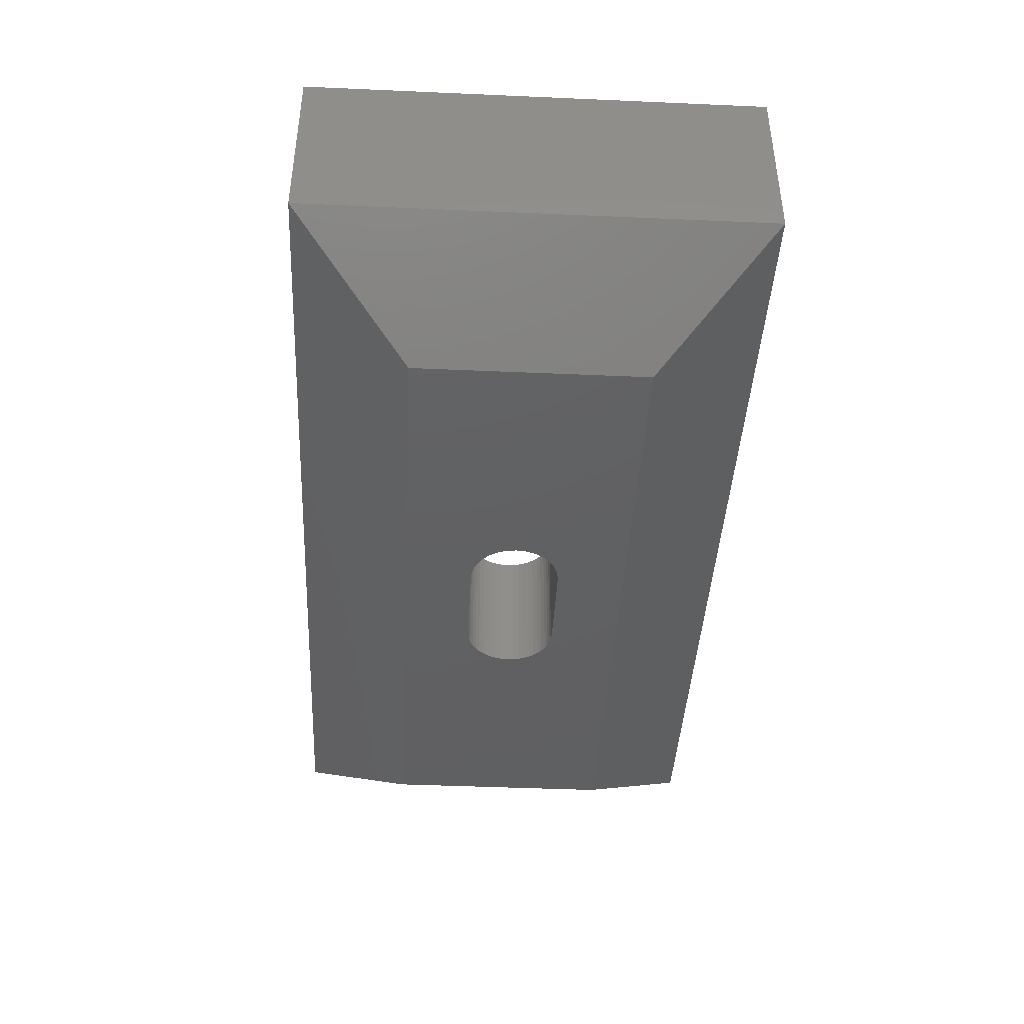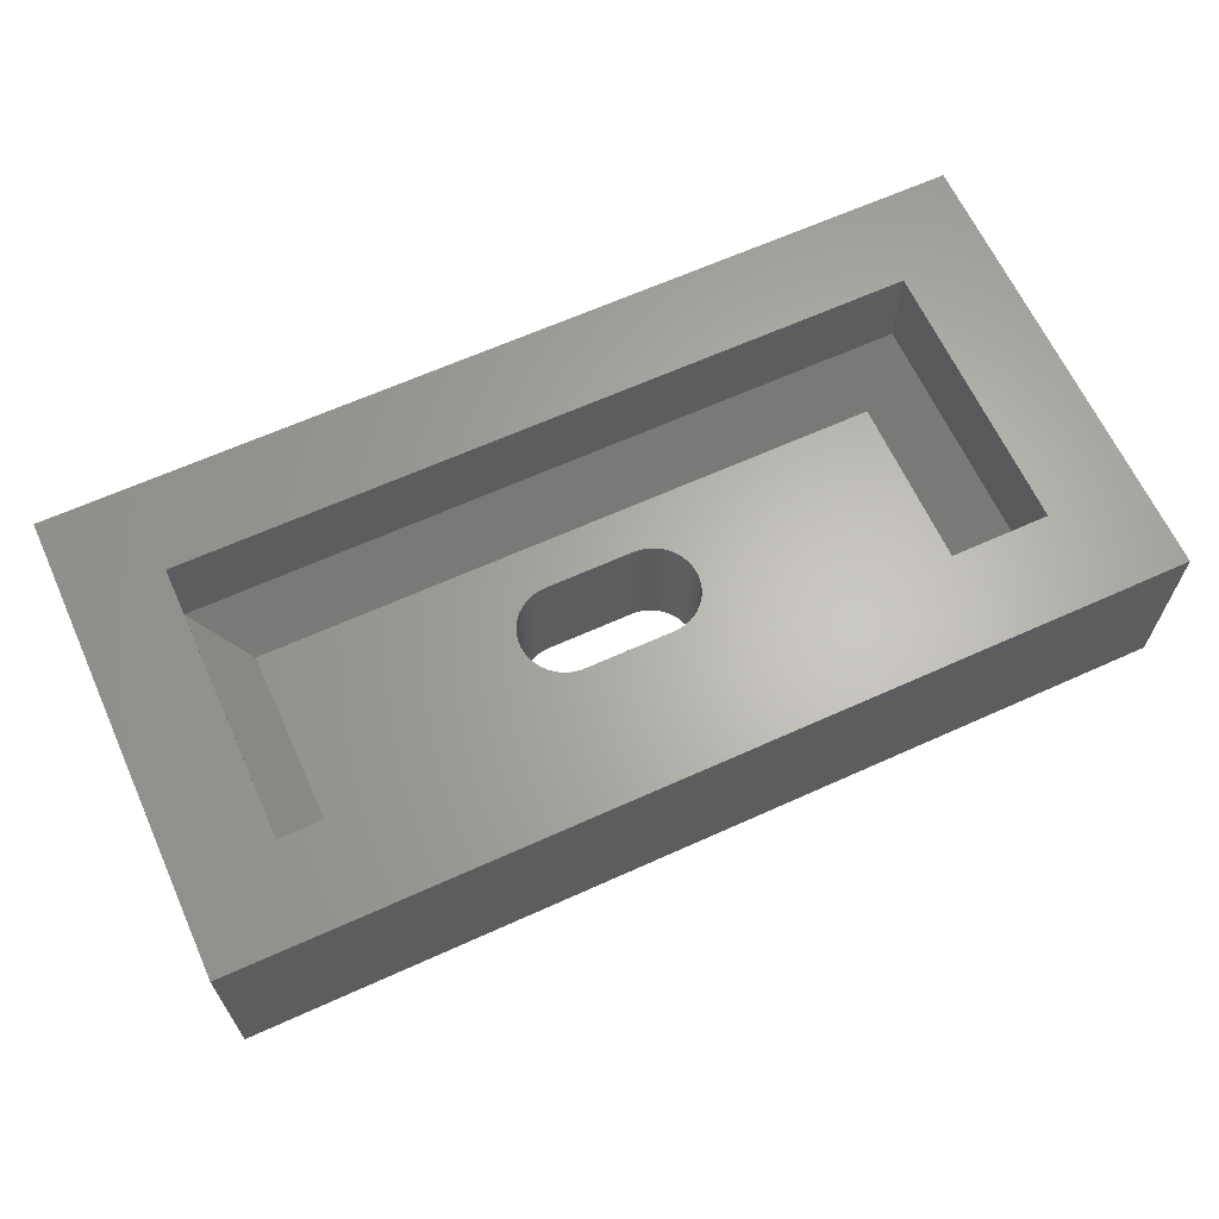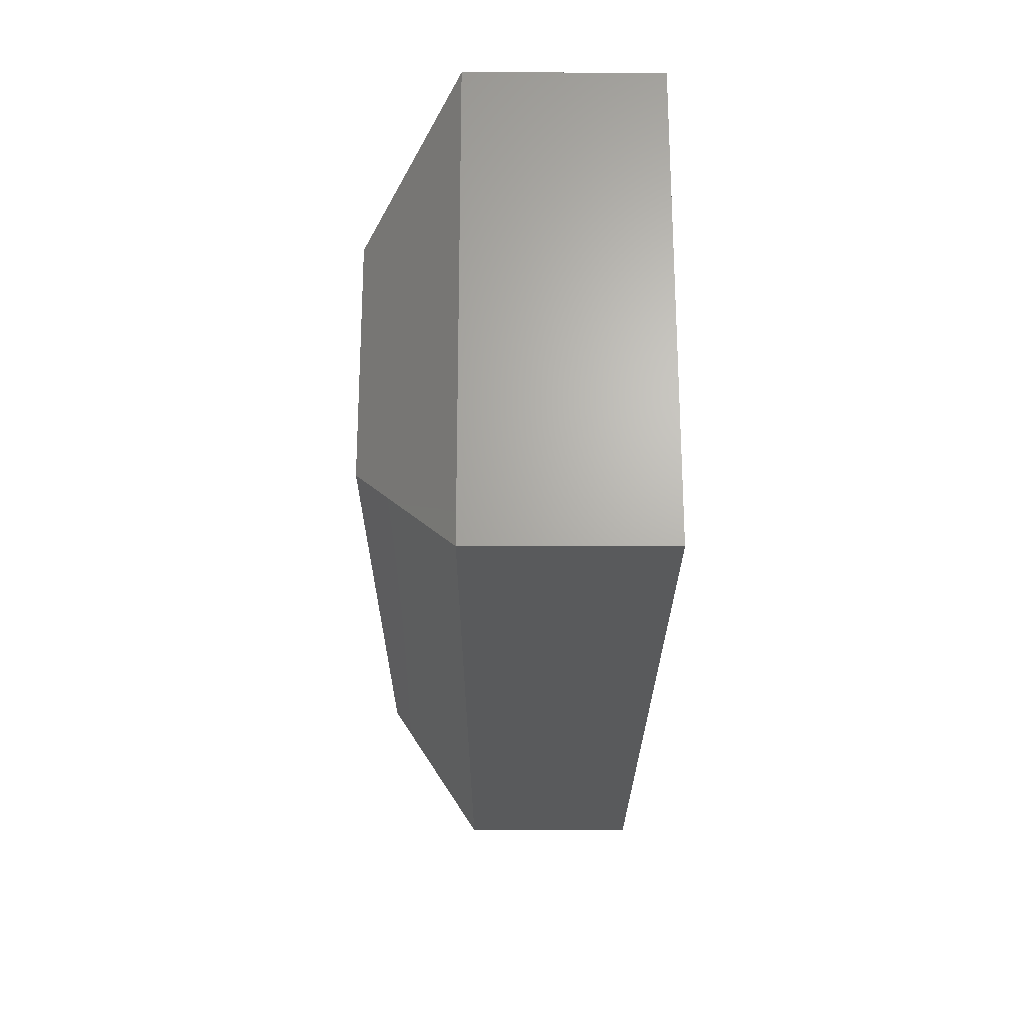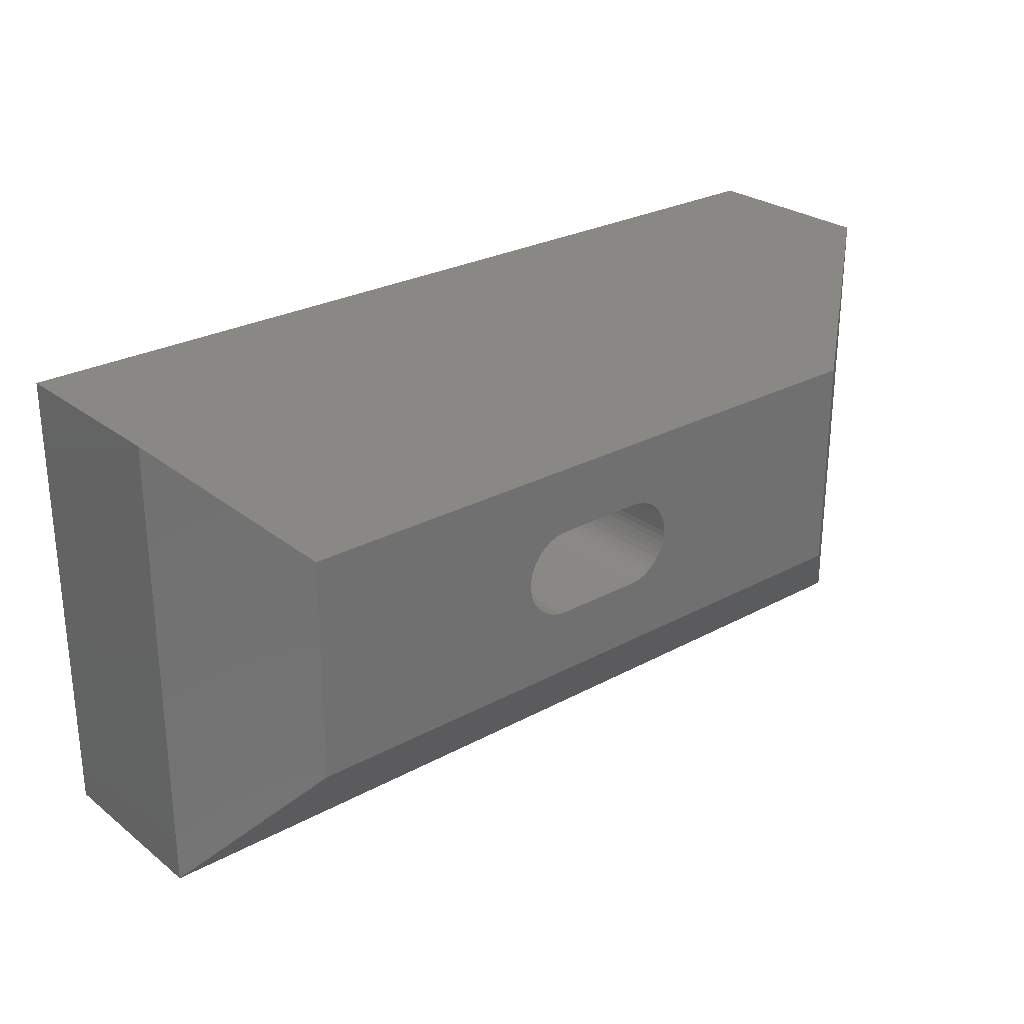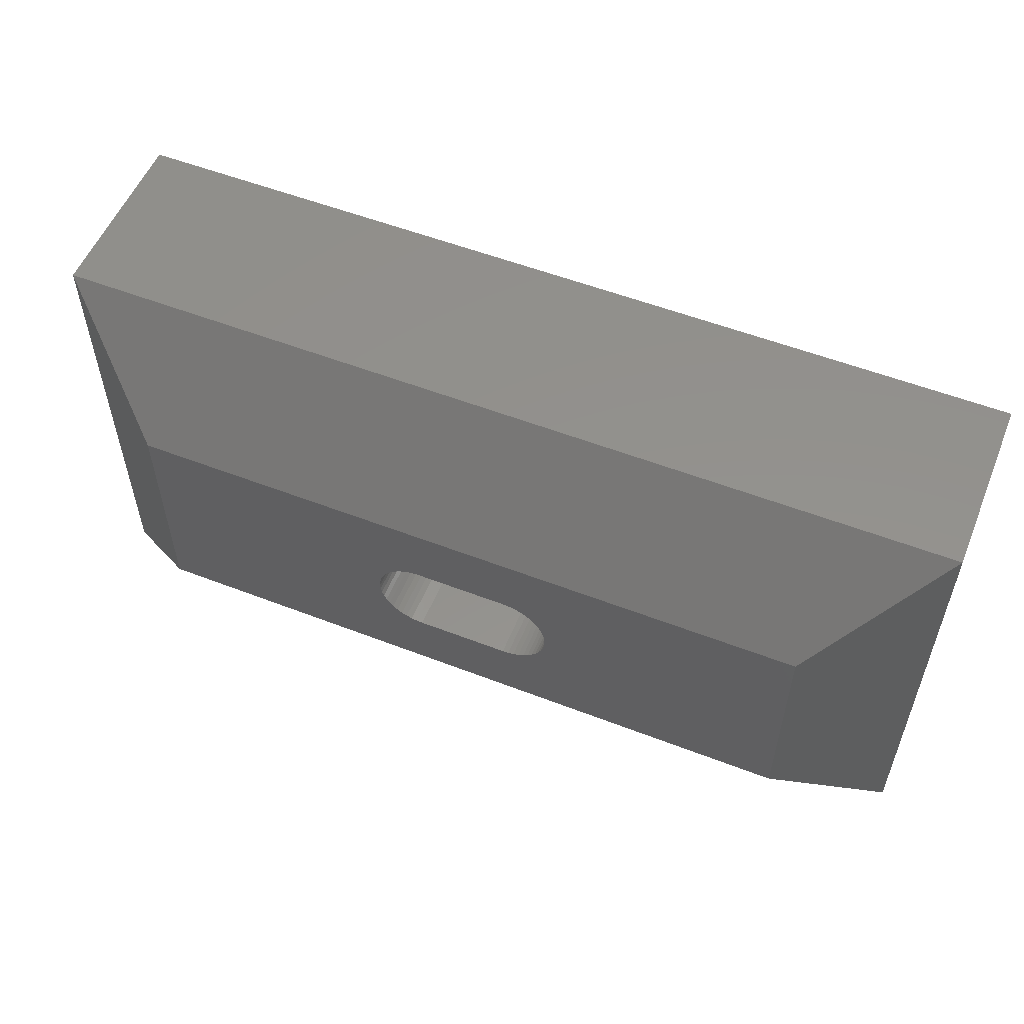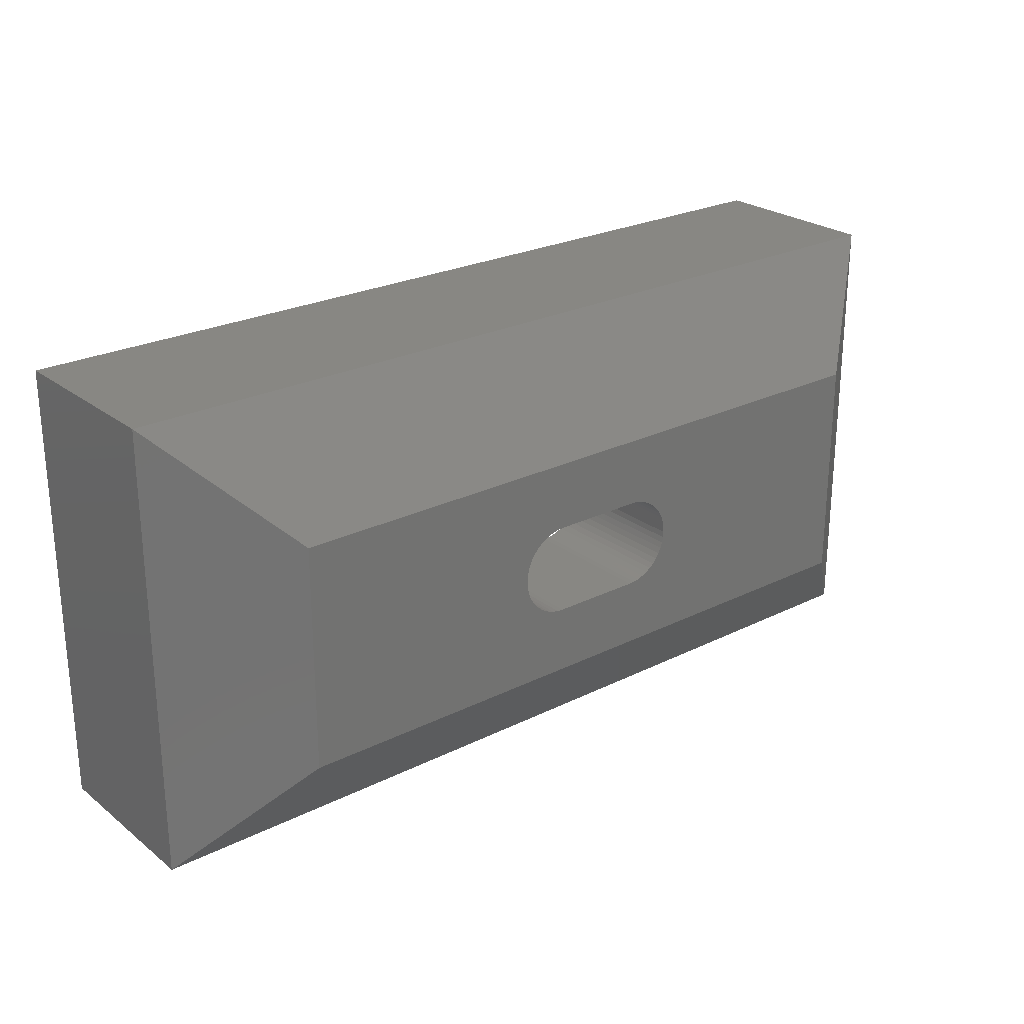
<metadata>
{"format":"stl","ext":"stl","renderer":"f3d","projection":"perspective","resolution":1024,"background":"white","views":[{"elev":-42.4,"azim":87.0,"up":"+Y"},{"elev":64.5,"azim":155.5,"up":"+Y"},{"elev":-23.5,"azim":89.9,"up":"+Z"},{"elev":26.7,"azim":-40.2,"up":"+Z"},{"elev":55.1,"azim":22.2,"up":"+Z"},{"elev":24.9,"azim":-39.0,"up":"+Z"}]}
</metadata>
<code>
# stl→obj: 132 verts, 252 faces
v -6.4 0 -2.4
v 6.4 0 -2.4
v 8 0 -4
v -8 0 -4
v -8 0 4
v -6.4 0 2.4
v 8 0 4
v 6.4 0 2.4
v -6.4 -1.6 2.4
v 6.4 -1.6 2.4
v -6.4 -1.6 -2.4
v 6.4 -1.6 -2.4
v -5.6 -2.4 -1.6
v 5.6 -2.4 -1.6
v -5.6 -2.4 1.6
v 5.6 -2.4 1.6
v -1.6 -2.4 -0.8
v 1.6 -2.4 -0.8
v -1.6 -2.4 0.8
v 1.6 -2.4 0.8
v -0.8 -2.4 0.8
v -0.9044 -2.4 0.7931
v -1.007 -2.4 0.7727
v -1.106 -2.4 0.7391
v -1.2 -2.4 0.6928
v -1.287 -2.4 0.6347
v -1.366 -2.4 0.5657
v -1.435 -2.4 0.487
v -1.493 -2.4 0.4
v -1.539 -2.4 0.3062
v -1.573 -2.4 0.207
v -1.593 -2.4 0.1044
v -1.6 -2.4 0
v -1.593 -2.4 -0.1044
v -1.573 -2.4 -0.207
v -1.539 -2.4 -0.3062
v -1.493 -2.4 -0.4
v -1.435 -2.4 -0.487
v -1.366 -2.4 -0.5657
v -1.287 -2.4 -0.6347
v -1.2 -2.4 -0.6928
v -1.106 -2.4 -0.7391
v -1.007 -2.4 -0.7727
v -0.9044 -2.4 -0.7931
v -0.8 -2.4 -0.8
v 0.9044 -2.4 0.7931
v 0.8 -2.4 0.8
v 1.007 -2.4 0.7727
v 1.106 -2.4 0.7391
v 1.2 -2.4 0.6928
v 1.287 -2.4 0.6347
v 1.366 -2.4 0.5657
v 1.435 -2.4 0.487
v 1.493 -2.4 0.4
v 1.539 -2.4 0.3062
v 1.573 -2.4 0.207
v 1.593 -2.4 0.1044
v 1.6 -2.4 0
v 1.593 -2.4 -0.1044
v 1.573 -2.4 -0.207
v 1.539 -2.4 -0.3062
v 1.493 -2.4 -0.4
v 1.435 -2.4 -0.487
v 1.366 -2.4 -0.5657
v 1.287 -2.4 -0.6347
v 1.2 -2.4 -0.6928
v 1.106 -2.4 -0.7391
v 1.007 -2.4 -0.7727
v 0.9044 -2.4 -0.7931
v 0.8 -2.4 -0.8
v -0.8 -4.8 -0.8
v 0.8 -4.8 -0.8
v -0.8 -4.8 0.8
v -0.9044 -4.8 0.7931
v -1.007 -4.8 0.7727
v -1.106 -4.8 0.7391
v -1.2 -4.8 0.6928
v -1.287 -4.8 0.6347
v -1.366 -4.8 0.5657
v -1.435 -4.8 0.487
v -1.493 -4.8 0.4
v -1.539 -4.8 0.3062
v -1.573 -4.8 0.207
v -1.593 -4.8 0.1044
v -1.6 -4.8 0
v -1.593 -4.8 -0.1044
v -1.573 -4.8 -0.207
v -1.539 -4.8 -0.3062
v -1.493 -4.8 -0.4
v -1.435 -4.8 -0.487
v -1.366 -4.8 -0.5657
v -1.287 -4.8 -0.6347
v -1.2 -4.8 -0.6928
v -1.106 -4.8 -0.7391
v -1.007 -4.8 -0.7727
v -0.9044 -4.8 -0.7931
v 0.8 -4.8 0.8
v 0.9044 -4.8 0.7931
v 1.007 -4.8 0.7727
v 1.106 -4.8 0.7391
v 1.2 -4.8 0.6928
v 1.287 -4.8 0.6347
v 1.366 -4.8 0.5657
v 1.435 -4.8 0.487
v 1.493 -4.8 0.4
v 1.539 -4.8 0.3062
v 1.573 -4.8 0.207
v 1.593 -4.8 0.1044
v 1.6 -4.8 0
v 1.593 -4.8 -0.1044
v 1.573 -4.8 -0.207
v 1.539 -4.8 -0.3062
v 1.493 -4.8 -0.4
v 1.435 -4.8 -0.487
v 1.366 -4.8 -0.5657
v 1.287 -4.8 -0.6347
v 1.2 -4.8 -0.6928
v 1.106 -4.8 -0.7391
v 1.007 -4.8 -0.7727
v 0.9044 -4.8 -0.7931
v -8 -3.2 4
v 8 -3.2 4
v -8 -3.2 -4
v 8 -3.2 -4
v 6 -4.8 -2
v -6 -4.8 -2
v -6 -4.8 2
v 6 -4.8 2
v 1.6 -4.8 -0.8
v -1.6 -4.8 -0.8
v -1.6 -4.8 0.8
v 1.6 -4.8 0.8
f 1 2 3
f 3 4 1
f 4 5 6
f 6 1 4
f 5 7 8
f 8 6 5
f 2 8 7
f 7 3 2
f 9 6 8
f 8 10 9
f 11 1 6
f 6 9 11
f 12 2 1
f 1 11 12
f 10 8 2
f 2 12 10
f 13 14 12
f 12 11 13
f 11 9 15
f 15 13 11
f 9 10 16
f 16 15 9
f 14 16 10
f 10 12 14
f 14 13 17
f 17 18 14
f 19 17 13
f 13 15 19
f 20 19 15
f 15 16 20
f 16 14 18
f 18 20 16
f 19 21 22
f 19 22 23
f 19 23 24
f 19 24 25
f 19 25 26
f 19 26 27
f 19 27 28
f 19 28 29
f 19 29 30
f 19 30 31
f 19 31 32
f 19 32 33
f 17 33 34
f 17 34 35
f 17 35 36
f 17 36 37
f 17 37 38
f 17 38 39
f 17 39 40
f 17 40 41
f 17 41 42
f 17 42 43
f 17 43 44
f 17 44 45
f 20 46 47
f 20 48 46
f 20 49 48
f 20 50 49
f 20 51 50
f 20 52 51
f 20 53 52
f 20 54 53
f 20 55 54
f 20 56 55
f 20 57 56
f 20 58 57
f 18 59 58
f 18 60 59
f 18 61 60
f 18 62 61
f 18 63 62
f 18 64 63
f 18 65 64
f 18 66 65
f 18 67 66
f 18 68 67
f 18 69 68
f 18 70 69
f 45 71 72
f 72 70 45
f 22 21 73
f 73 74 22
f 23 22 74
f 74 75 23
f 24 23 75
f 75 76 24
f 25 24 76
f 76 77 25
f 26 25 77
f 77 78 26
f 27 26 78
f 78 79 27
f 28 27 79
f 79 80 28
f 29 28 80
f 80 81 29
f 30 29 81
f 81 82 30
f 31 30 82
f 82 83 31
f 32 31 83
f 83 84 32
f 33 32 84
f 84 85 33
f 34 33 85
f 85 86 34
f 35 34 86
f 86 87 35
f 36 35 87
f 87 88 36
f 37 36 88
f 88 89 37
f 38 37 89
f 89 90 38
f 39 38 90
f 90 91 39
f 40 39 91
f 91 92 40
f 41 40 92
f 92 93 41
f 42 41 93
f 93 94 42
f 43 42 94
f 94 95 43
f 44 43 95
f 95 96 44
f 45 44 96
f 96 71 45
f 21 97 73
f 97 21 47
f 46 97 47
f 97 46 98
f 48 98 46
f 98 48 99
f 49 99 48
f 99 49 100
f 50 100 49
f 100 50 101
f 51 101 50
f 101 51 102
f 52 102 51
f 102 52 103
f 53 103 52
f 103 53 104
f 54 104 53
f 104 54 105
f 55 105 54
f 105 55 106
f 56 106 55
f 106 56 107
f 57 107 56
f 107 57 108
f 58 108 57
f 108 58 109
f 59 109 58
f 109 59 110
f 60 110 59
f 110 60 111
f 61 111 60
f 111 61 112
f 62 112 61
f 112 62 113
f 63 113 62
f 113 63 114
f 64 114 63
f 114 64 115
f 65 115 64
f 115 65 116
f 66 116 65
f 116 66 117
f 67 117 66
f 117 67 118
f 68 118 67
f 118 68 119
f 69 119 68
f 119 69 120
f 70 120 69
f 120 70 72
f 121 7 5
f 7 121 122
f 123 5 4
f 5 123 121
f 124 4 3
f 4 124 123
f 122 3 7
f 3 122 124
f 123 124 125
f 125 126 123
f 126 127 121
f 121 123 126
f 127 128 122
f 122 121 127
f 124 122 128
f 128 125 124
f 129 130 126
f 126 125 129
f 127 126 130
f 130 131 127
f 128 127 131
f 131 132 128
f 132 129 125
f 125 128 132
f 131 74 73
f 131 75 74
f 131 76 75
f 131 77 76
f 131 78 77
f 131 79 78
f 131 80 79
f 131 81 80
f 131 82 81
f 131 83 82
f 131 84 83
f 131 85 84
f 130 86 85
f 130 87 86
f 130 88 87
f 130 89 88
f 130 90 89
f 130 91 90
f 130 92 91
f 130 93 92
f 130 94 93
f 130 95 94
f 130 96 95
f 130 71 96
f 132 97 98
f 132 98 99
f 132 99 100
f 132 100 101
f 132 101 102
f 132 102 103
f 132 103 104
f 132 104 105
f 132 105 106
f 132 106 107
f 132 107 108
f 132 108 109
f 129 109 110
f 129 110 111
f 129 111 112
f 129 112 113
f 129 113 114
f 129 114 115
f 129 115 116
f 129 116 117
f 129 117 118
f 129 118 119
f 129 119 120
f 129 120 72

</code>
